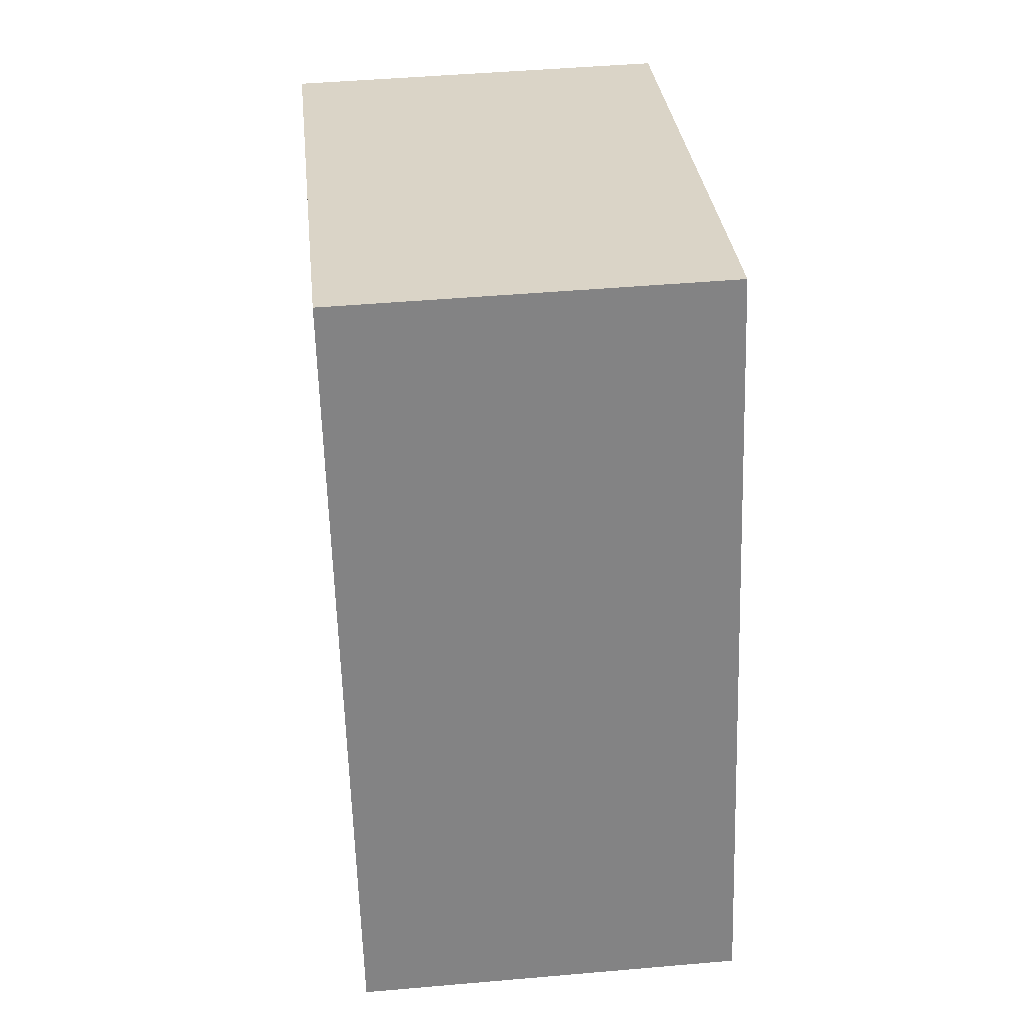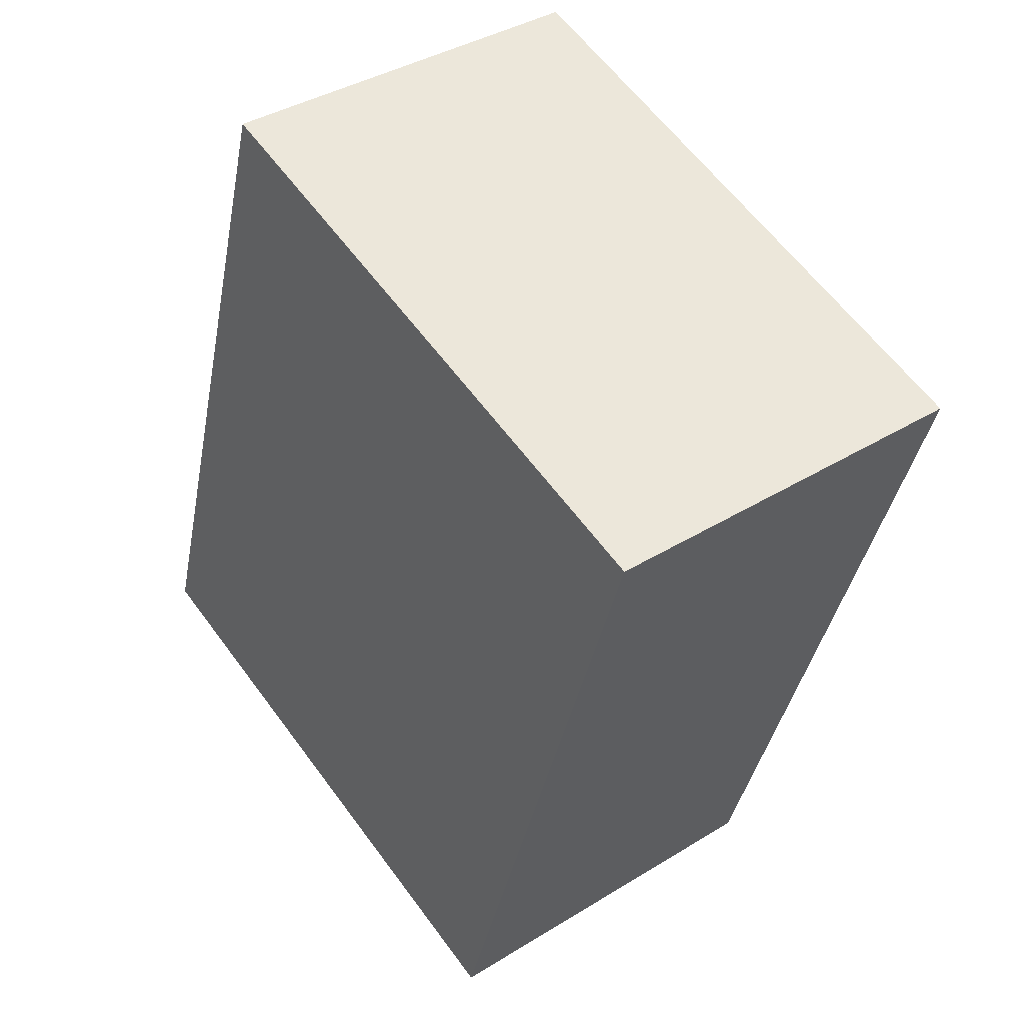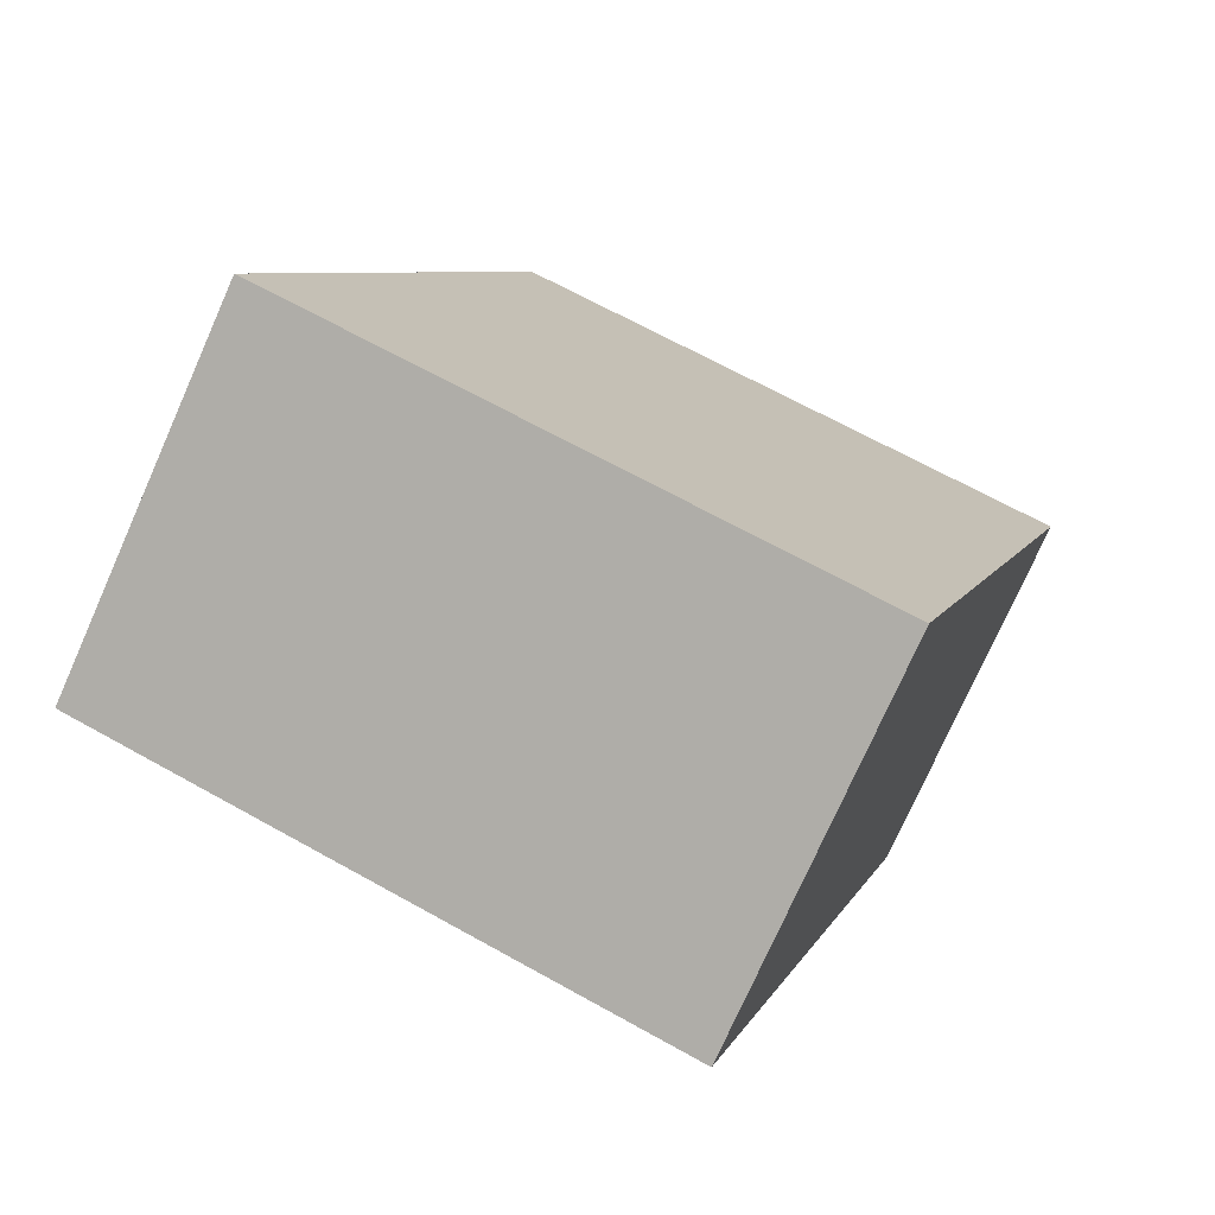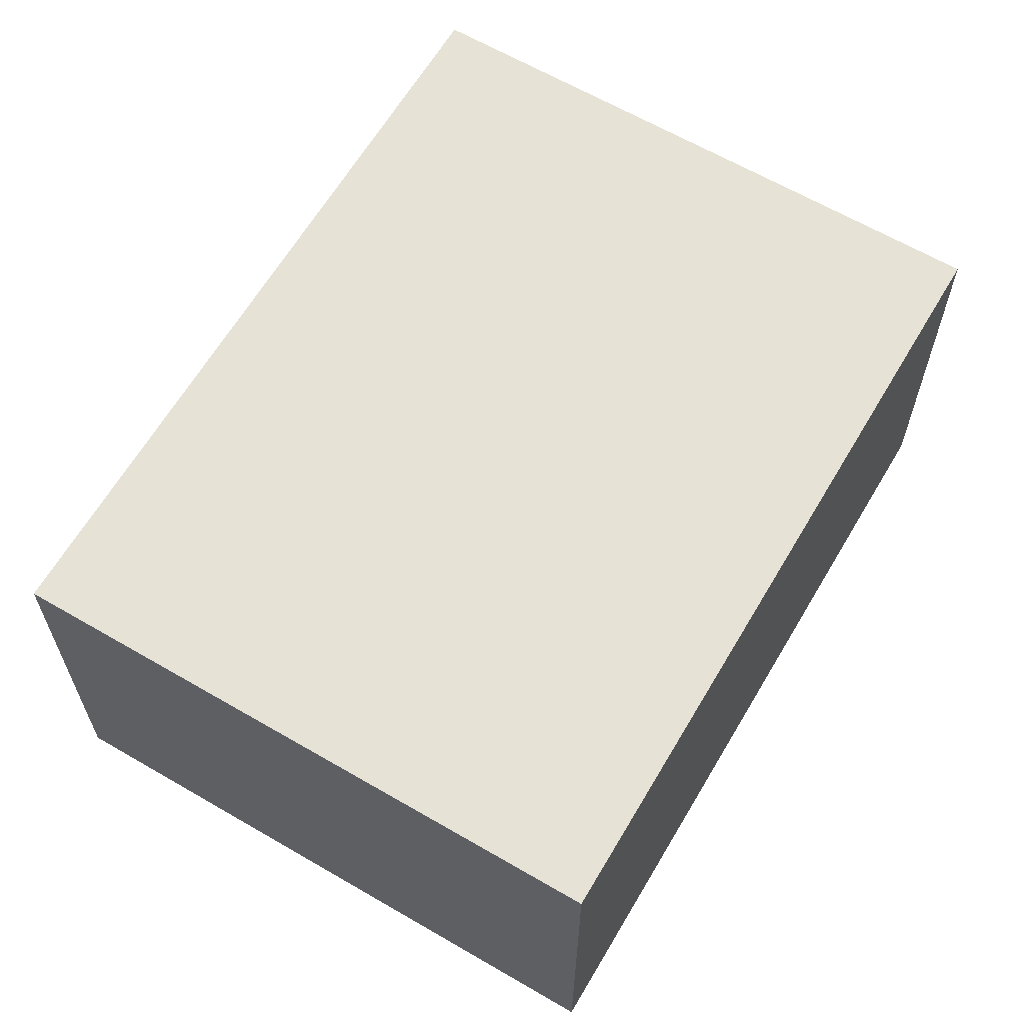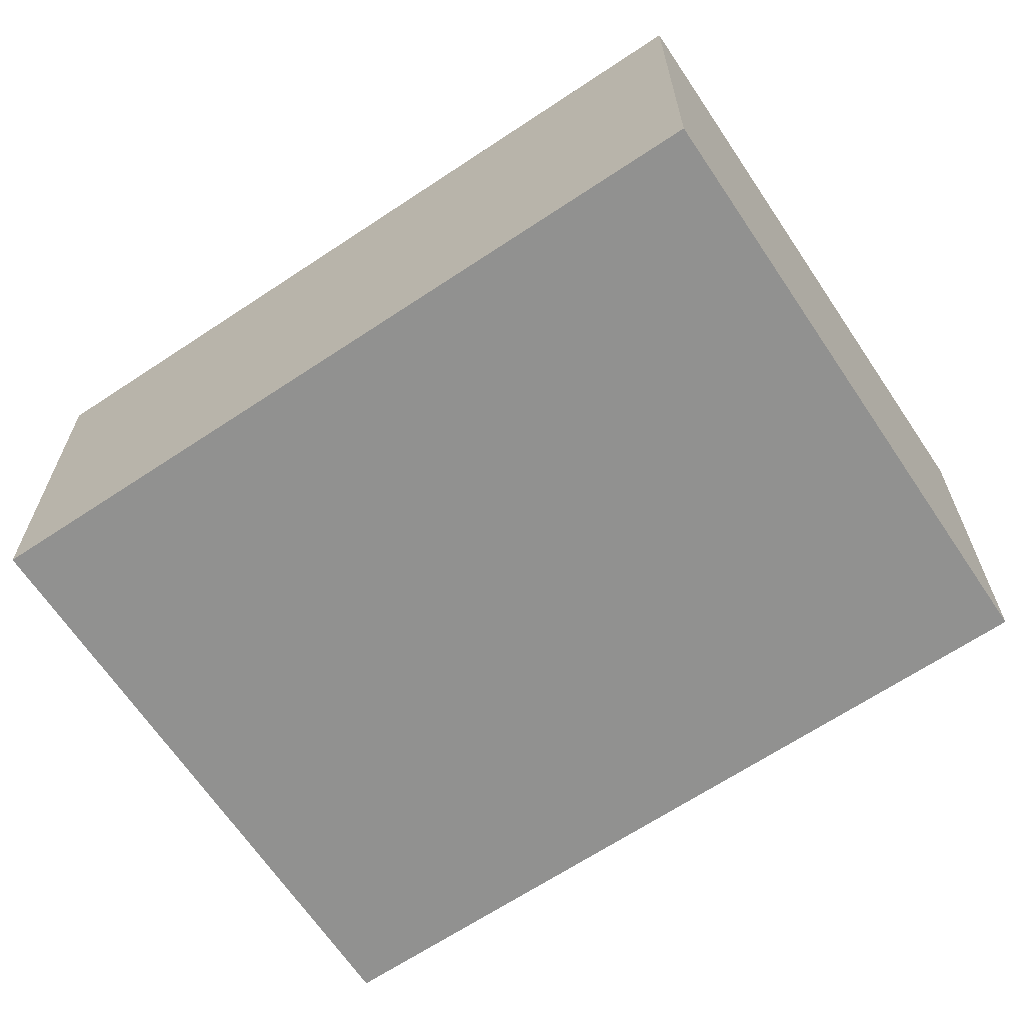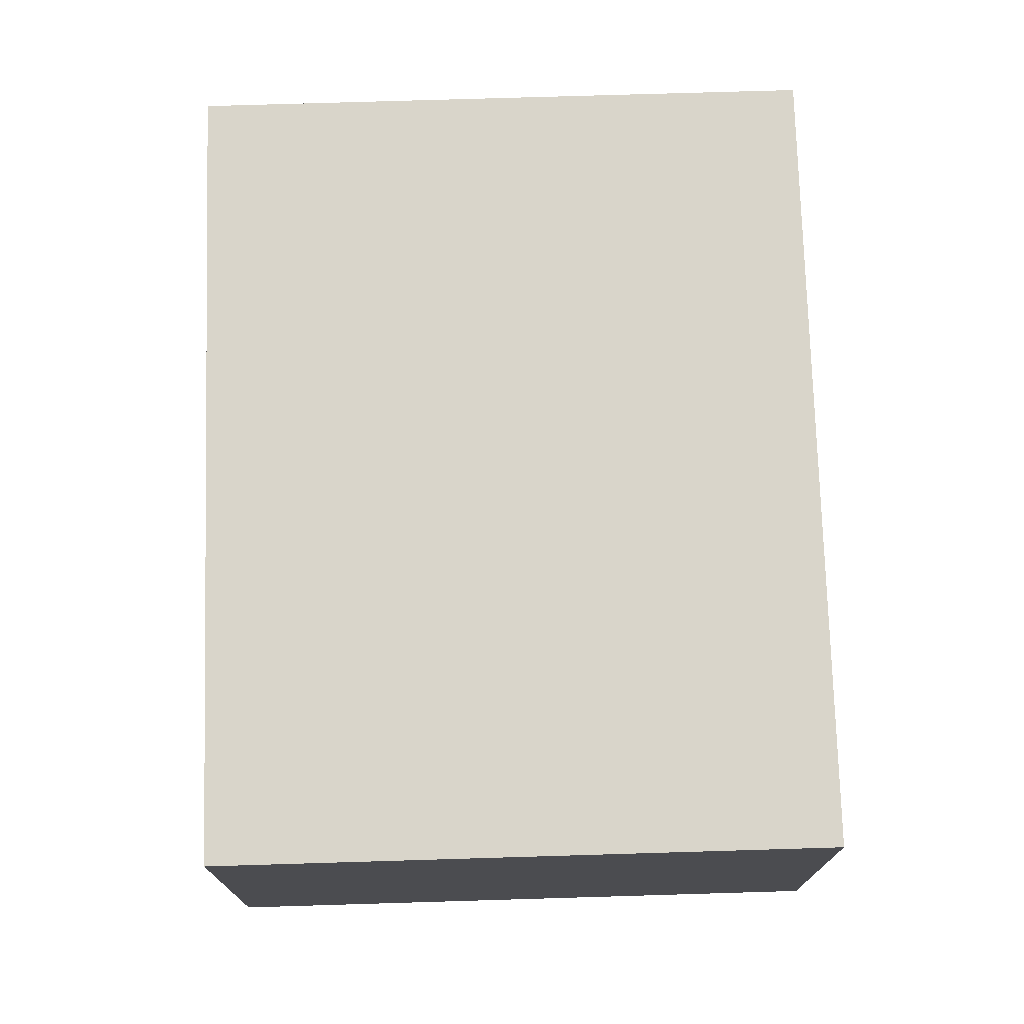
<metadata>
{"format":"obj","ext":"obj","renderer":"f3d","projection":"perspective","resolution":1024,"background":"white","views":[{"elev":46.5,"azim":84.3,"up":"+Z"},{"elev":38.6,"azim":-127.9,"up":"+Z"},{"elev":-75.7,"azim":156.0,"up":"+Z"},{"elev":63.6,"azim":-166.7,"up":"+Y"},{"elev":-66.0,"azim":106.6,"up":"+Y"},{"elev":74.7,"azim":161.1,"up":"+Y"}]}
</metadata>
<code>
v  0 2.519 1.542e-16
v  5.277 2.519 -3.705
v  1.506 2.519 -4.871
v  3.771 2.519 1.166
v  5.277 2.269e-16 -3.705
v  1.506 2.983e-16 -4.871
v  0 0 0
v  3.771 -7.14e-17 1.166
g defaultobject
f 1 2 3
f 2 1 4
f 5 3 2
f 3 5 6
f 6 1 3
f 1 6 7
f 7 4 1
f 4 7 8
f 8 2 4
f 2 8 5
f 5 7 6
f 7 5 8

</code>
